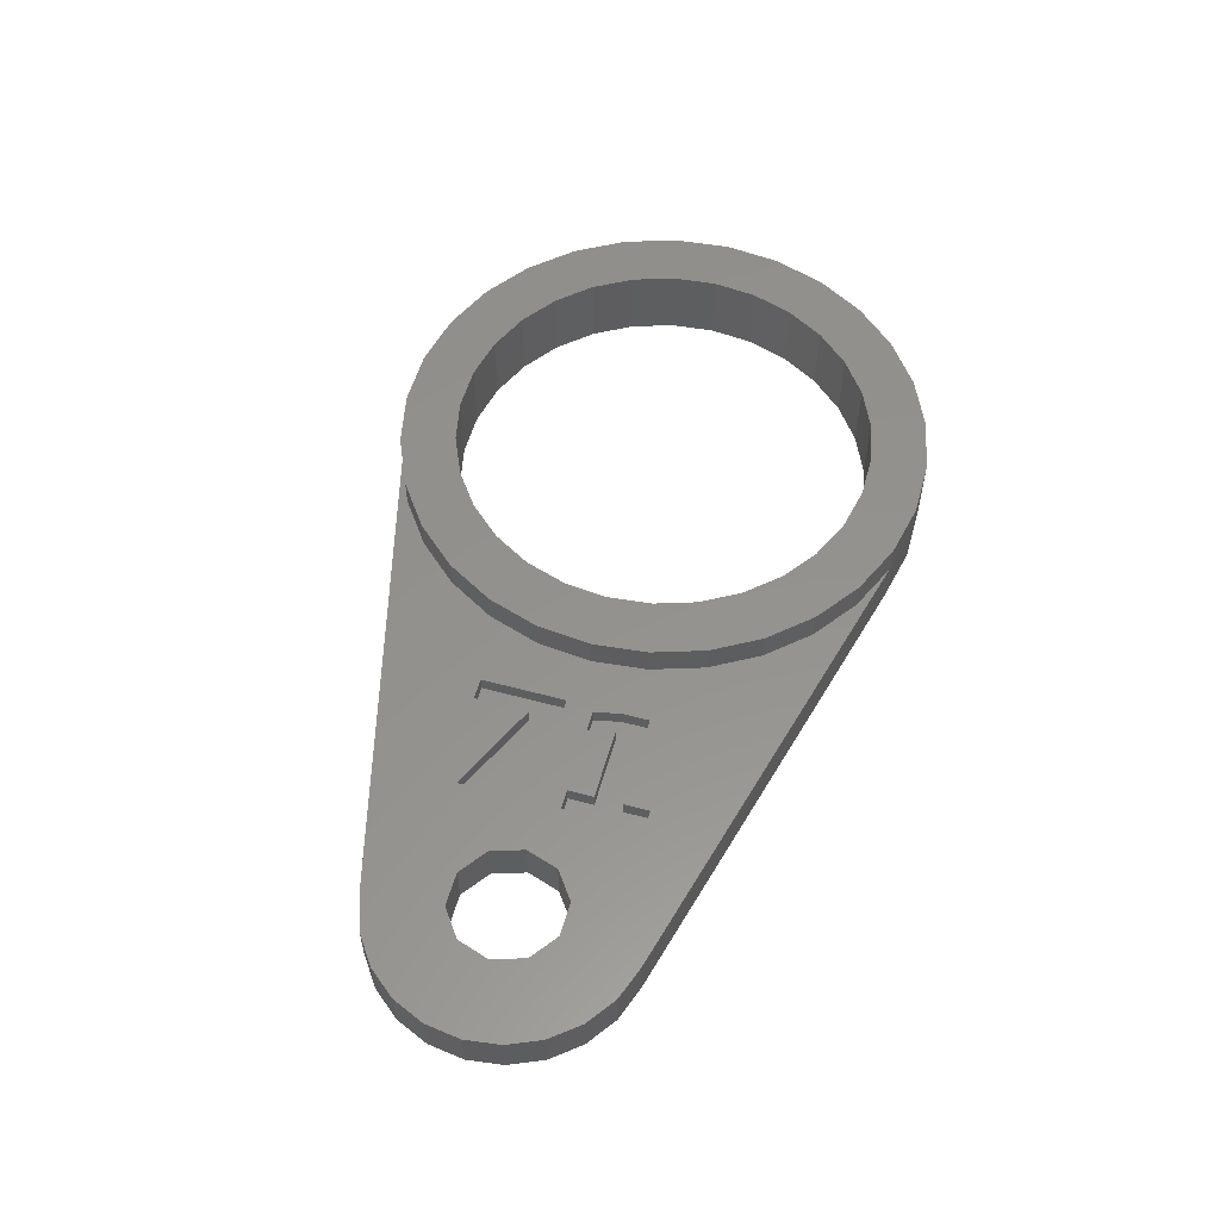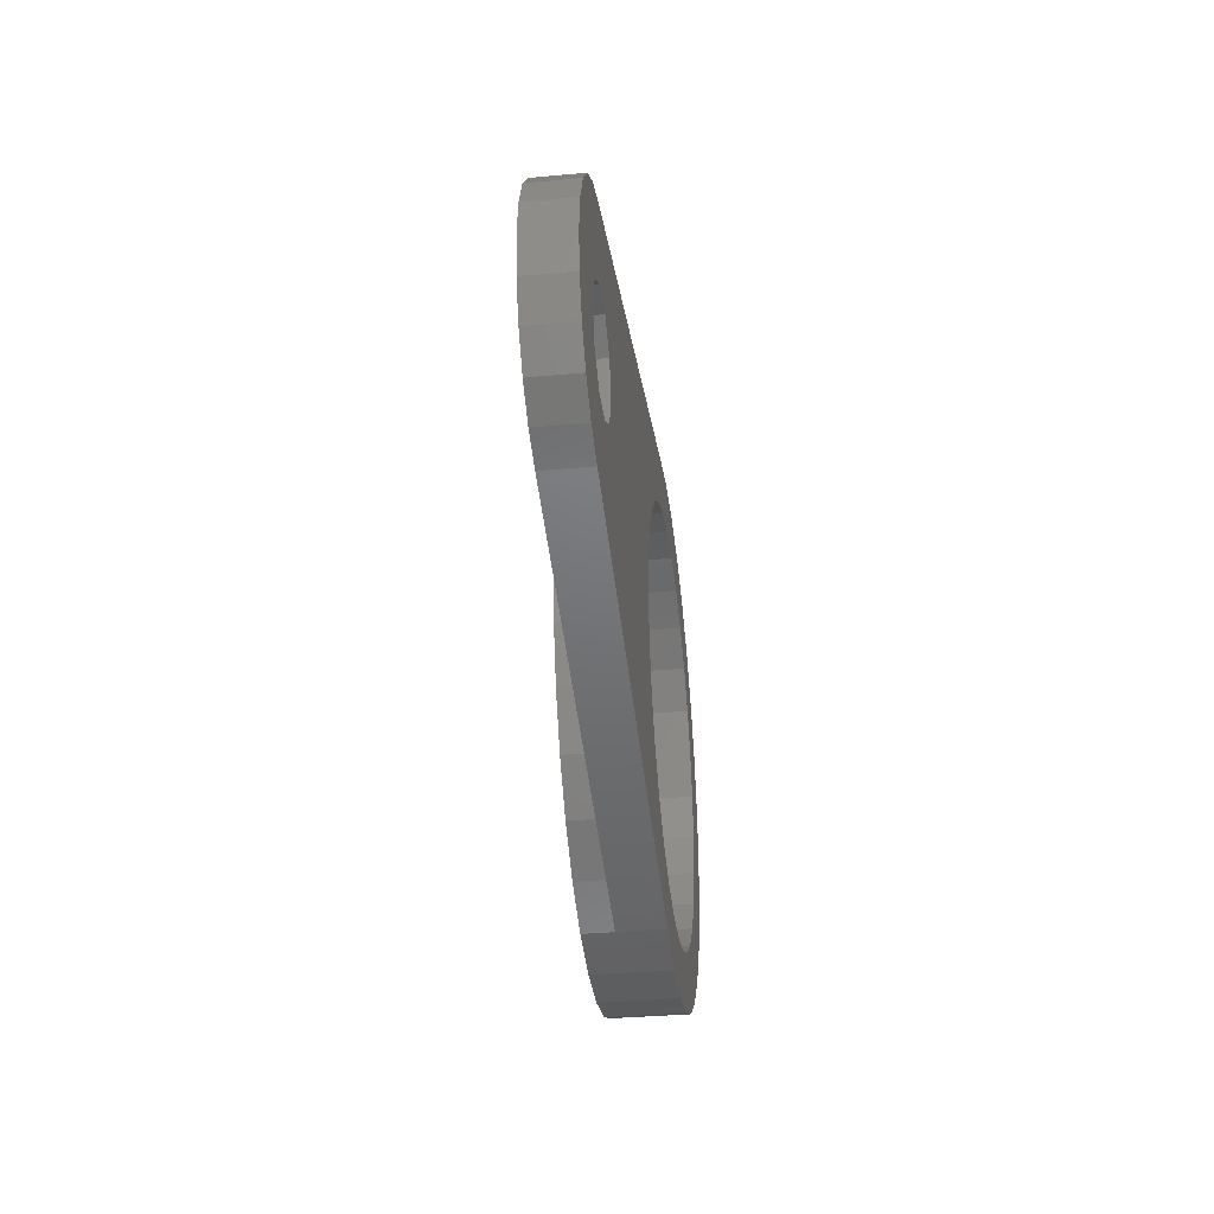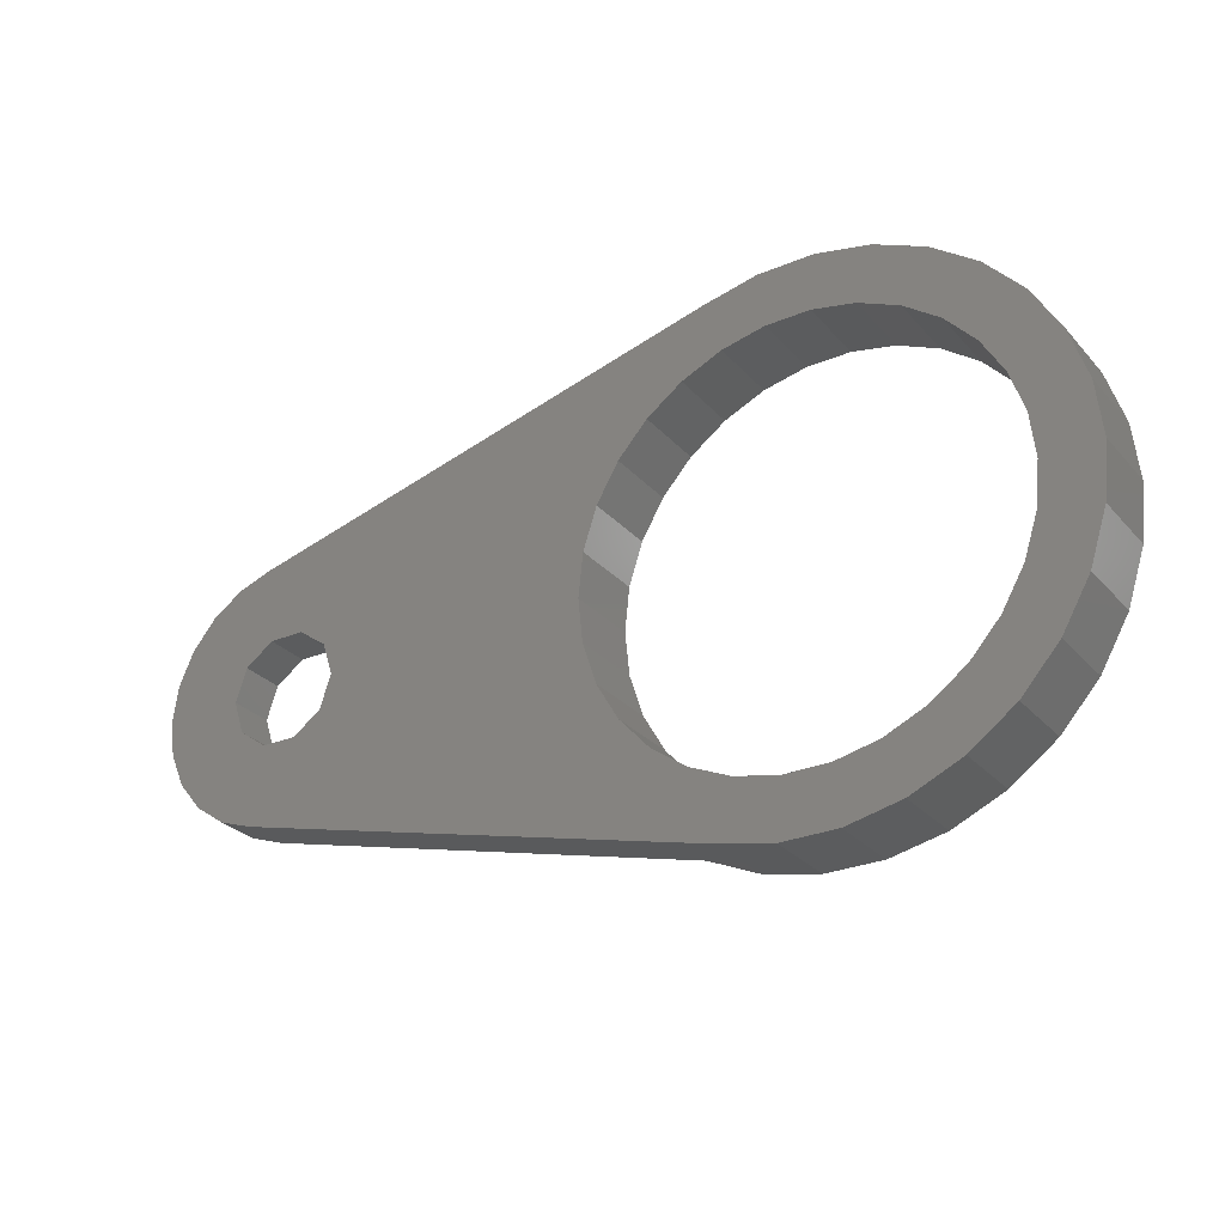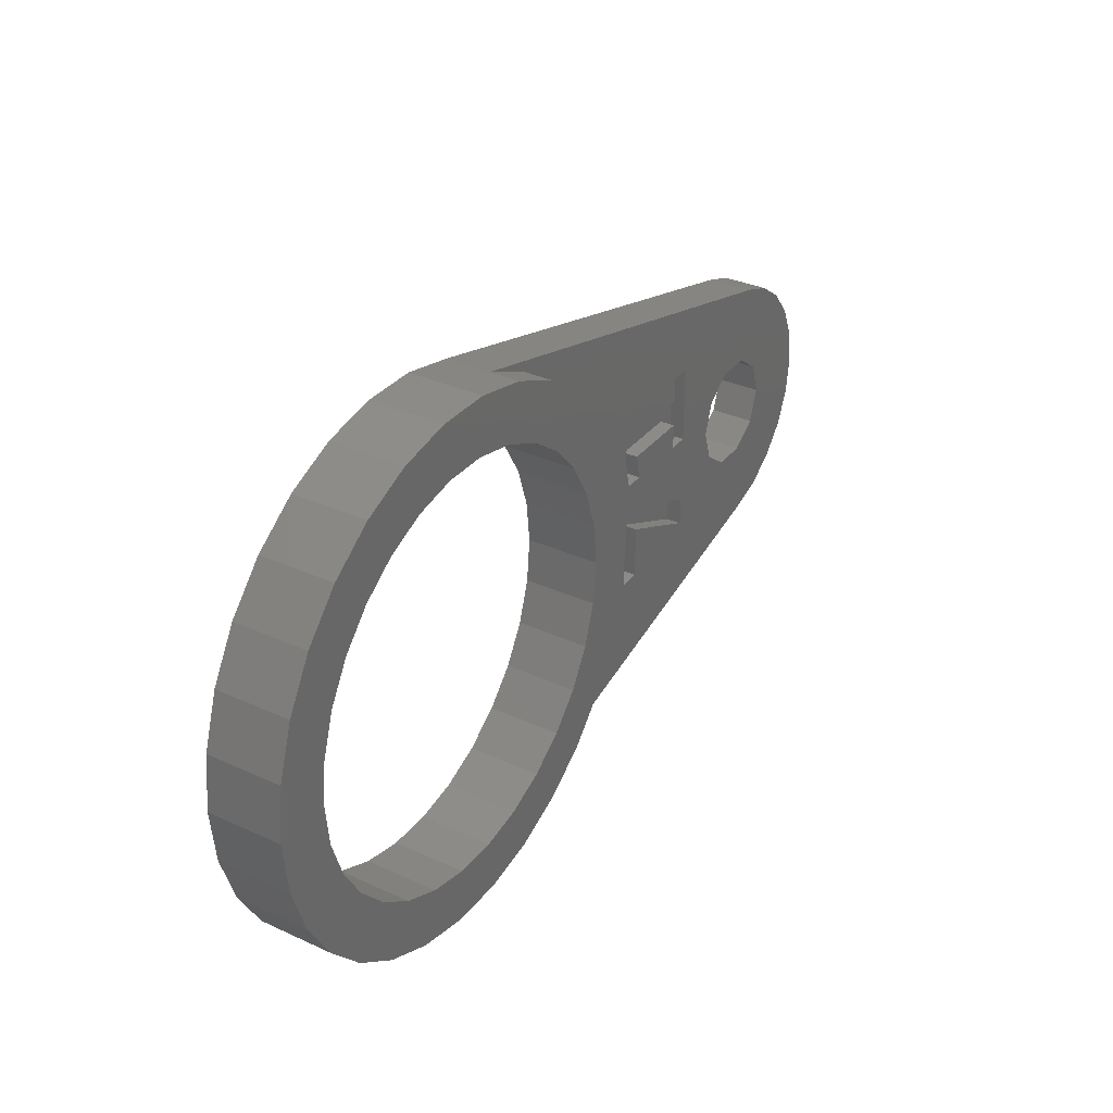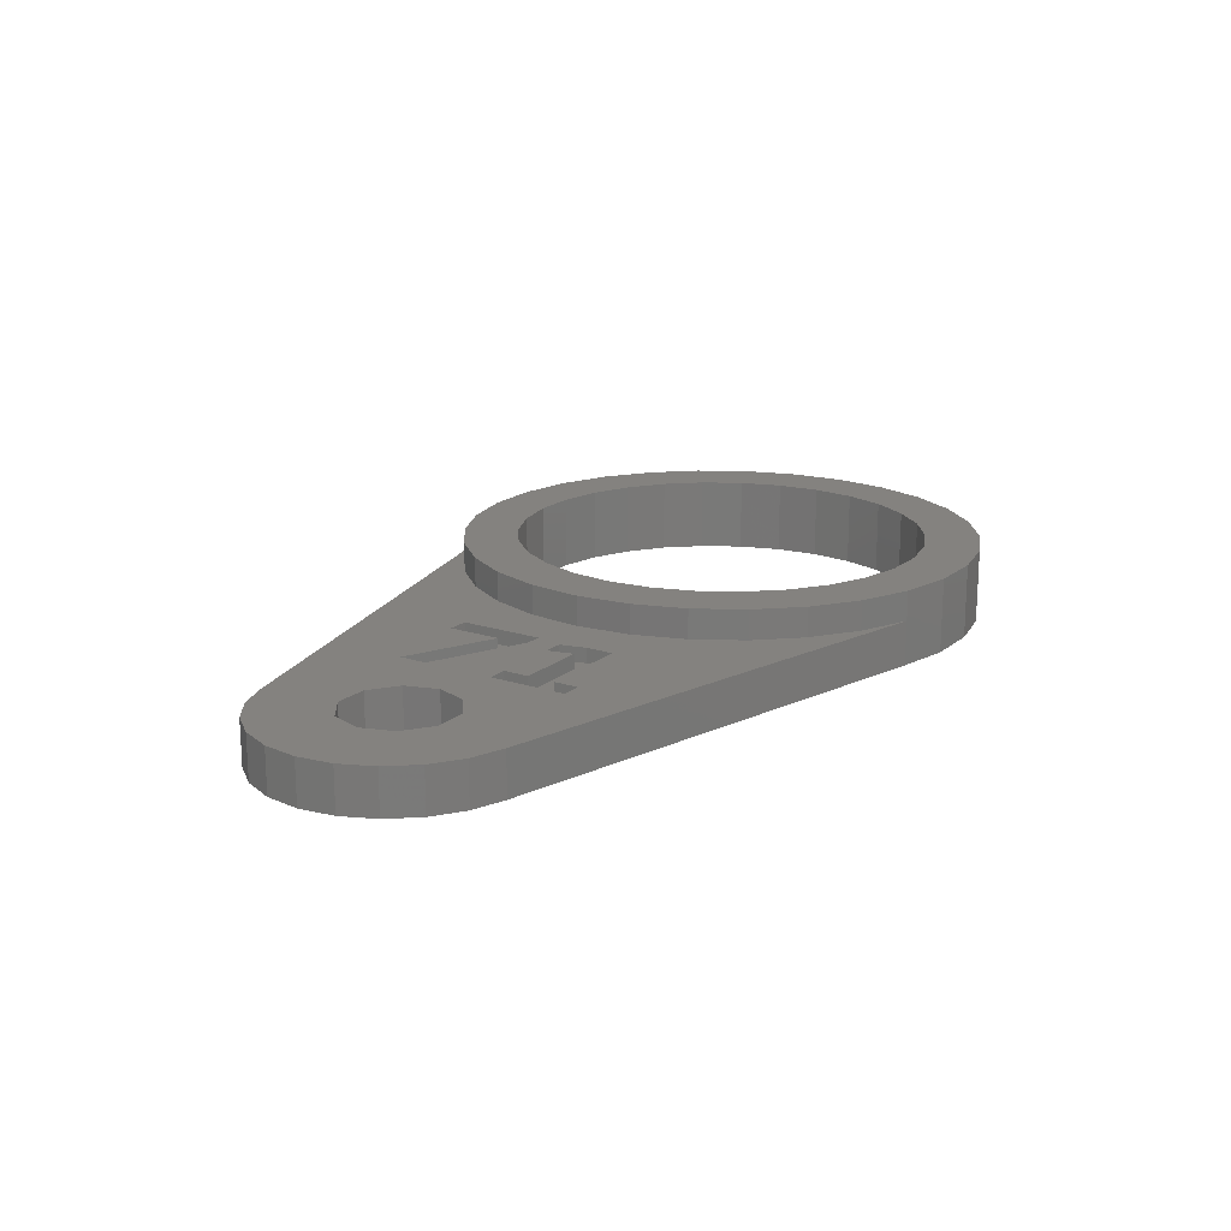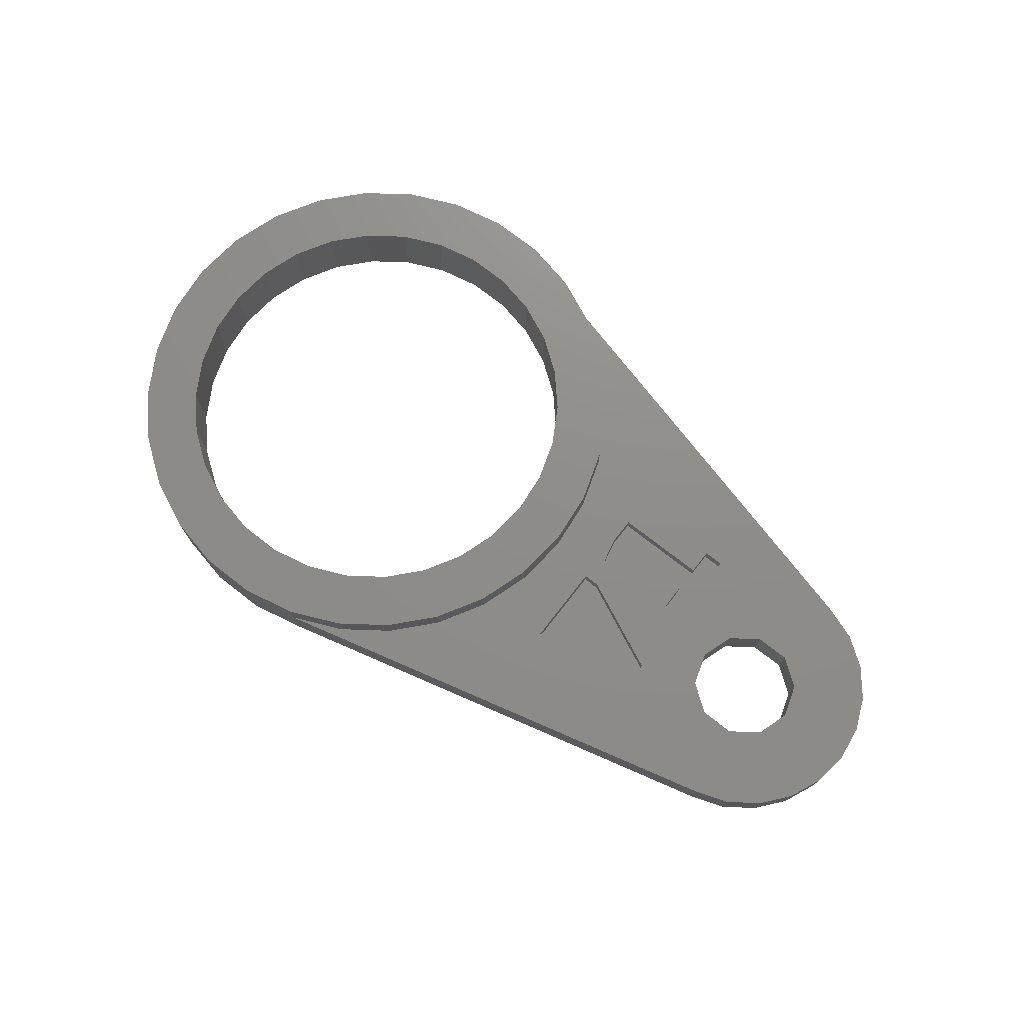
<metadata>
{"format":"stl","ext":"stl","renderer":"f3d","projection":"perspective","resolution":1024,"background":"white","views":[{"elev":55.9,"azim":105.8,"up":"+Z"},{"elev":-34.9,"azim":97.0,"up":"+Y"},{"elev":-28.0,"azim":-147.5,"up":"+Y"},{"elev":33.2,"azim":-57.8,"up":"+Y"},{"elev":17.7,"azim":123.1,"up":"+Z"},{"elev":73.9,"azim":38.0,"up":"+Z"}]}
</metadata>
<code>
# stl→obj: 200 verts, 404 faces
v 31.6 0 0
v 35.75 0 0
v 35.48 -1.929 0
v 31.03 -1.763 0
v 34.71 -3.715 0
v 35.48 1.929 0
v 33.48 -5.225 0
v 31.03 1.763 0
v 29.53 -2.853 0
v 31.89 -6.348 0
v 34.71 3.715 0
v 33.48 5.225 0
v 30.05 -7 0
v 27.67 -2.853 0
v 26.17 -1.763 0
v 11.05 -2.349 0
v 25.6 0 0
v 10.32 -4.596 0
v 11.3 0 0
v 9.142 -6.642 0
v 7.561 -8.398 0
v 4.419 -13.6 0
v 5.65 -9.786 0
v 3.492 -10.75 0
v 1.495 -14.22 0
v 1.181 -11.24 0
v -1.181 -11.24 0
v -1.495 -14.22 0
v -3.492 -10.75 0
v -4.419 -13.6 0
v -5.65 -9.786 0
v -7.15 -12.38 0
v -7.561 -8.398 0
v -9.569 -10.63 0
v -9.142 -6.642 0
v -11.57 -8.405 0
v -10.32 -4.596 0
v -13.06 -5.816 0
v -11.05 -2.349 0
v 29.53 2.853 0
v 31.89 6.348 0
v 30.05 7 0
v 27.67 2.853 0
v 26.17 1.763 0
v 11.05 2.349 0
v 10.32 4.596 0
v 9.142 6.642 0
v 7.561 8.398 0
v 4.419 13.6 0
v 5.65 9.786 0
v 3.492 10.75 0
v 1.495 14.22 0
v 1.181 11.24 0
v -1.181 11.24 0
v -1.495 14.22 0
v -3.492 10.75 0
v -4.419 13.6 0
v -5.65 9.786 0
v -7.15 12.38 0
v -7.561 8.398 0
v -9.569 10.63 0
v -9.142 6.642 0
v -11.57 8.405 0
v -10.32 4.596 0
v -13.06 5.816 0
v -11.05 2.349 0
v -13.99 2.973 0
v -11.3 0 0
v -13.99 -2.973 0
v -14.3 0 0
v -13.06 5.816 4
v -13.99 2.973 4
v -14.3 0 4
v -13.99 -2.973 4
v 21.9 2.356 2.4
v 18.32 0.938 2.4
v 21.9 0.975 2.4
v 18 2.356 2.4
v 22.99 -2.899 2.4
v 22.99 0.975 2.4
v 17.79 -0.5351 2.4
v 17.23 0.938 2.4
v 16.91 -0.5351 2.4
v 14.3 0 2.4
v 16.91 2.348 2.4
v 31.6 0 2.4
v 35.75 0 2.4
v 35.48 1.929 2.4
v 31.03 1.763 2.4
v 34.71 3.715 2.4
v 35.48 -1.929 2.4
v 33.48 5.225 2.4
v 31.03 -1.763 2.4
v 29.53 2.853 2.4
v 31.89 6.348 2.4
v 34.71 -3.715 2.4
v 33.48 -5.225 2.4
v 30.05 7 2.4
v 27.67 2.853 2.4
v 22.99 5.216 2.4
v 26.17 1.763 2.4
v 21.9 5.216 2.4
v 16.91 3.835 2.4
v 21.9 3.835 2.4
v 13.99 2.973 2.4
v 13.99 -2.973 2.4
v 13.06 5.816 2.4
v 9.569 10.63 2.4
v 11.57 8.405 2.4
v 7.15 12.38 2.4
v 4.419 13.6 2.4
v 29.53 -2.853 2.4
v 31.89 -6.348 2.4
v 30.05 -7 2.4
v 27.67 -2.853 2.4
v 22.99 -4.423 2.4
v 26.17 -1.763 2.4
v 25.6 0 2.4
v 18.06 -5.105 2.4
v 18.06 -2.184 2.4
v 11.57 -8.405 2.4
v 16.91 -5.105 2.4
v 13.06 -5.816 2.4
v 9.569 -10.63 2.4
v 7.15 -12.38 2.4
v 4.419 -13.6 2.4
v 1.495 14.22 4
v 4.419 13.6 4
v -9.569 10.63 4
v -7.15 12.38 4
v 1.495 -14.22 4
v 4.419 -13.6 4
v -7.15 -12.38 4
v -9.569 -10.63 4
v -1.495 -14.22 4
v -4.419 -13.6 4
v -13.06 -5.816 4
v -4.419 13.6 4
v -1.495 14.22 4
v -11.57 8.405 4
v -11.57 -8.405 4
v 13.99 -2.973 4
v 14.3 0 4
v 13.99 2.973 4
v 13.06 5.816 4
v 7.15 12.38 4
v 9.569 10.63 4
v 11.3 0 4
v 11.05 2.349 4
v 10.32 4.596 4
v 11.57 8.405 4
v 11.05 -2.349 4
v 13.06 -5.816 4
v 9.142 6.642 4
v 7.561 8.398 4
v 5.65 9.786 4
v 3.492 10.75 4
v 1.181 11.24 4
v -1.181 11.24 4
v -3.492 10.75 4
v -5.65 9.786 4
v -7.561 8.398 4
v -9.142 6.642 4
v -10.32 4.596 4
v -11.05 2.349 4
v 10.32 -4.596 4
v 11.57 -8.405 4
v 9.142 -6.642 4
v 9.569 -10.63 4
v 7.561 -8.398 4
v 7.15 -12.38 4
v 5.65 -9.786 4
v 3.492 -10.75 4
v 1.181 -11.24 4
v -1.181 -11.24 4
v -3.492 -10.75 4
v -5.65 -9.786 4
v -7.561 -8.398 4
v -9.142 -6.642 4
v -10.32 -4.596 4
v -11.05 -2.349 4
v -11.3 0 4
v 22.99 -2.899 1.6
v 18.06 -2.184 1.6
v 22.99 -4.423 1.6
v 17.79 -0.5351 1.6
v 16.91 -0.5351 1.6
v 16.91 -5.105 1.6
v 18.06 -5.105 1.6
v 21.9 3.835 1.6
v 18 2.356 1.6
v 21.9 2.356 1.6
v 16.91 3.835 1.6
v 16.91 2.348 1.6
v 17.23 0.938 1.6
v 22.99 5.216 1.6
v 21.9 5.216 1.6
v 22.99 0.975 1.6
v 21.9 0.975 1.6
v 18.32 0.938 1.6
f 1 2 3
f 4 3 5
f 2 1 6
f 4 5 7
f 8 6 1
f 9 7 10
f 6 8 11
f 11 8 12
f 3 4 1
f 9 10 13
f 7 9 4
f 13 14 9
f 13 15 14
f 16 17 15
f 18 15 13
f 17 16 19
f 15 18 16
f 13 20 18
f 13 21 20
f 22 21 13
f 21 22 23
f 22 24 23
f 25 24 22
f 25 26 24
f 25 27 26
f 28 27 25
f 28 29 27
f 30 29 28
f 30 31 29
f 32 31 30
f 32 33 31
f 34 33 32
f 33 34 35
f 36 35 34
f 35 36 37
f 37 38 39
f 38 37 36
f 40 12 8
f 12 40 41
f 41 40 42
f 43 42 40
f 44 42 43
f 45 17 19
f 17 45 44
f 46 44 45
f 44 46 42
f 47 42 46
f 48 42 47
f 49 48 50
f 48 49 42
f 51 49 50
f 51 52 49
f 53 52 51
f 54 52 53
f 54 55 52
f 56 55 54
f 56 57 55
f 58 57 56
f 58 59 57
f 60 59 58
f 61 60 62
f 60 61 59
f 63 62 64
f 65 64 66
f 62 63 61
f 67 66 68
f 69 39 38
f 39 69 68
f 64 65 63
f 70 68 69
f 66 67 65
f 68 70 67
f 67 71 65
f 71 67 72
f 70 72 67
f 72 70 73
f 69 73 70
f 73 69 74
f 75 76 77
f 76 75 78
f 77 79 80
f 81 77 76
f 77 81 79
f 82 81 76
f 82 83 81
f 84 82 85
f 86 87 88
f 89 88 90
f 87 86 91
f 89 90 92
f 93 91 86
f 94 92 95
f 91 93 96
f 96 93 97
f 88 89 86
f 94 95 98
f 92 94 89
f 98 99 94
f 100 99 98
f 80 101 100
f 99 100 101
f 98 102 100
f 102 103 104
f 105 85 103
f 82 84 83
f 106 83 84
f 85 105 84
f 103 107 105
f 102 107 103
f 108 102 98
f 102 109 107
f 102 108 109
f 98 110 108
f 110 98 111
f 112 97 93
f 97 112 113
f 113 112 114
f 115 114 112
f 116 115 117
f 101 80 118
f 79 118 80
f 118 79 117
f 116 117 79
f 115 116 114
f 119 116 120
f 119 114 116
f 121 119 122
f 83 106 122
f 123 122 106
f 121 122 123
f 124 119 121
f 119 124 114
f 125 114 124
f 114 125 126
f 111 127 128
f 52 111 49
f 111 52 127
f 59 129 130
f 129 59 61
f 131 126 132
f 25 126 131
f 126 25 22
f 91 2 87
f 2 91 3
f 12 95 92
f 95 12 41
f 41 98 95
f 98 41 42
f 34 133 134
f 133 34 32
f 30 135 136
f 135 30 28
f 38 74 69
f 74 38 137
f 88 11 90
f 11 88 6
f 87 6 88
f 6 87 2
f 90 12 92
f 12 90 11
f 42 111 98
f 111 42 49
f 55 138 139
f 138 55 57
f 52 139 127
f 139 52 55
f 57 130 138
f 130 57 59
f 63 129 61
f 129 63 140
f 65 140 63
f 140 65 71
f 96 3 91
f 3 96 5
f 13 113 114
f 113 13 10
f 28 131 135
f 131 28 25
f 36 137 38
f 137 36 141
f 34 141 36
f 141 34 134
f 97 5 96
f 5 97 7
f 10 97 113
f 97 10 7
f 22 114 126
f 114 22 13
f 32 136 133
f 136 32 30
f 142 84 143
f 84 142 106
f 144 107 145
f 107 144 105
f 143 105 144
f 105 143 84
f 108 146 147
f 146 108 110
f 148 143 144
f 149 144 145
f 143 148 142
f 150 145 151
f 152 142 148
f 142 152 153
f 144 149 148
f 145 150 149
f 154 151 147
f 151 154 150
f 147 155 154
f 146 155 147
f 146 156 155
f 128 156 146
f 128 157 156
f 127 157 128
f 127 158 157
f 127 159 158
f 139 159 127
f 139 160 159
f 138 160 139
f 138 161 160
f 130 161 138
f 130 162 161
f 129 162 130
f 162 129 163
f 140 163 129
f 163 140 164
f 164 71 165
f 71 164 140
f 166 153 152
f 153 166 167
f 168 167 166
f 167 168 169
f 170 169 168
f 170 171 169
f 172 171 170
f 172 132 171
f 173 132 172
f 173 131 132
f 174 131 173
f 175 131 174
f 175 135 131
f 176 135 175
f 176 136 135
f 177 136 176
f 177 133 136
f 178 133 177
f 134 178 179
f 178 134 133
f 141 179 180
f 137 180 181
f 179 141 134
f 74 181 182
f 72 165 71
f 165 72 182
f 180 137 141
f 73 182 72
f 181 74 137
f 182 73 74
f 145 109 151
f 109 145 107
f 125 169 171
f 169 125 124
f 169 121 167
f 121 169 124
f 153 106 142
f 106 153 123
f 110 128 146
f 128 110 111
f 151 108 147
f 108 151 109
f 126 171 132
f 171 126 125
f 167 123 153
f 123 167 121
f 46 154 47
f 154 46 150
f 47 155 48
f 155 47 154
f 51 156 157
f 156 51 50
f 56 159 160
f 159 56 54
f 164 62 163
f 62 164 64
f 16 148 19
f 148 16 152
f 24 174 173
f 174 24 26
f 45 150 46
f 150 45 149
f 54 158 159
f 158 54 53
f 50 155 156
f 155 50 48
f 182 66 165
f 66 182 68
f 163 60 162
f 60 163 62
f 58 160 161
f 160 58 56
f 60 161 162
f 161 60 58
f 19 149 45
f 149 19 148
f 18 152 16
f 152 18 166
f 31 178 177
f 178 31 33
f 179 37 180
f 37 179 35
f 21 172 170
f 172 21 23
f 53 157 158
f 157 53 51
f 165 64 164
f 64 165 66
f 20 166 18
f 166 20 168
f 181 68 182
f 68 181 39
f 178 35 179
f 35 178 33
f 23 173 172
f 173 23 24
f 26 175 174
f 175 26 27
f 27 176 175
f 176 27 29
f 180 39 181
f 39 180 37
f 21 168 20
f 168 21 170
f 29 177 176
f 177 29 31
f 1 89 8
f 89 1 86
f 118 44 101
f 44 118 17
f 43 94 99
f 94 43 40
f 40 89 94
f 89 40 8
f 44 99 101
f 99 44 43
f 4 86 1
f 86 4 93
f 117 17 118
f 17 117 15
f 9 115 112
f 115 9 14
f 4 112 93
f 112 4 9
f 14 117 115
f 117 14 15
f 183 184 185
f 186 184 183
f 187 184 186
f 184 187 188
f 184 188 189
f 190 191 192
f 193 191 190
f 194 191 193
f 191 194 195
f 190 196 197
f 196 190 198
f 192 198 190
f 198 192 199
f 200 191 195
f 187 81 83
f 81 187 186
f 122 187 83
f 187 122 188
f 189 122 119
f 122 189 188
f 189 120 184
f 120 189 119
f 185 120 116
f 120 185 184
f 185 79 183
f 79 185 116
f 186 79 81
f 79 186 183
f 104 197 102
f 197 104 190
f 193 104 103
f 104 193 190
f 85 193 103
f 193 85 194
f 82 194 85
f 194 82 195
f 200 82 76
f 82 200 195
f 200 78 191
f 78 200 76
f 192 78 75
f 78 192 191
f 77 192 75
f 192 77 199
f 198 77 80
f 77 198 199
f 198 100 196
f 100 198 80
f 197 100 102
f 100 197 196

</code>
